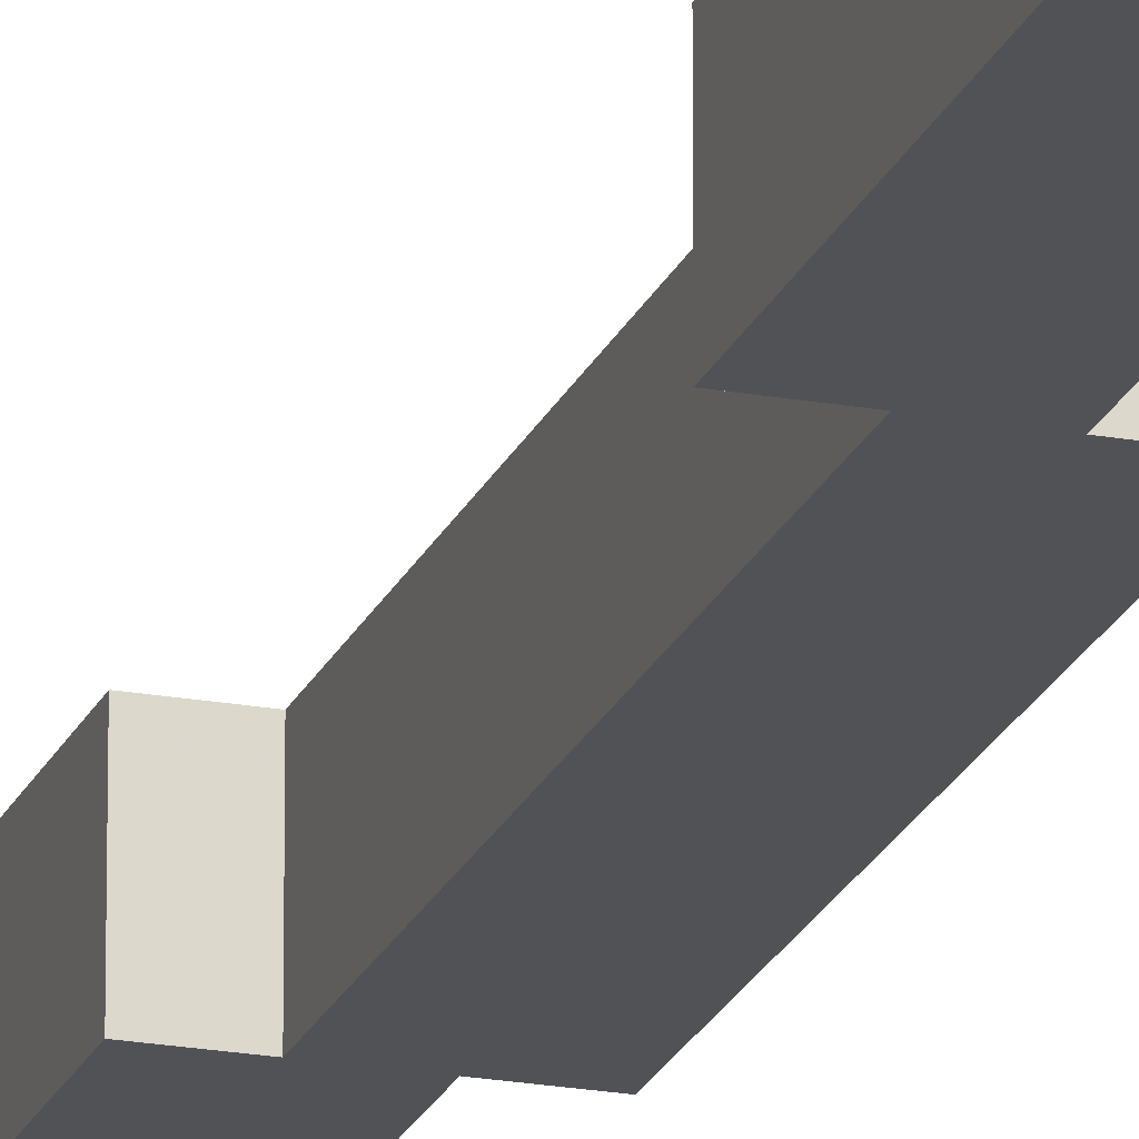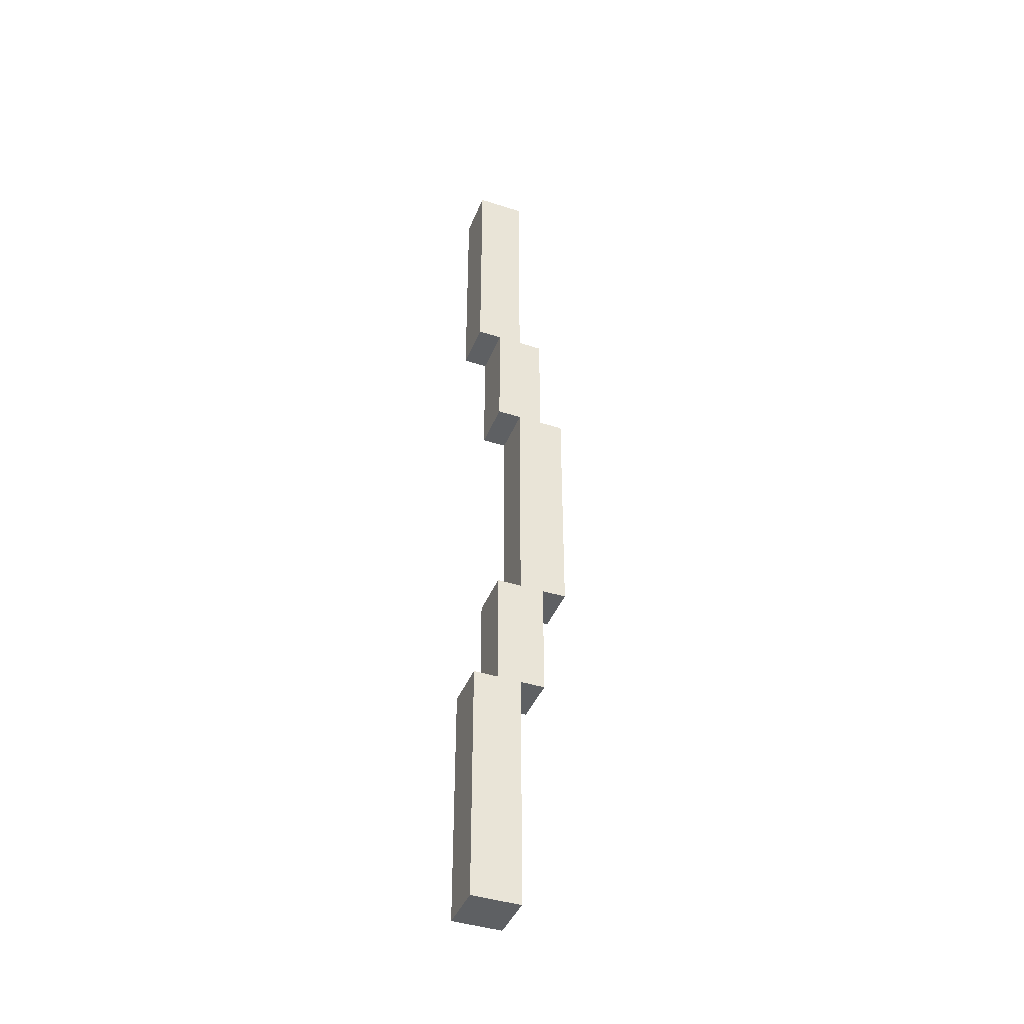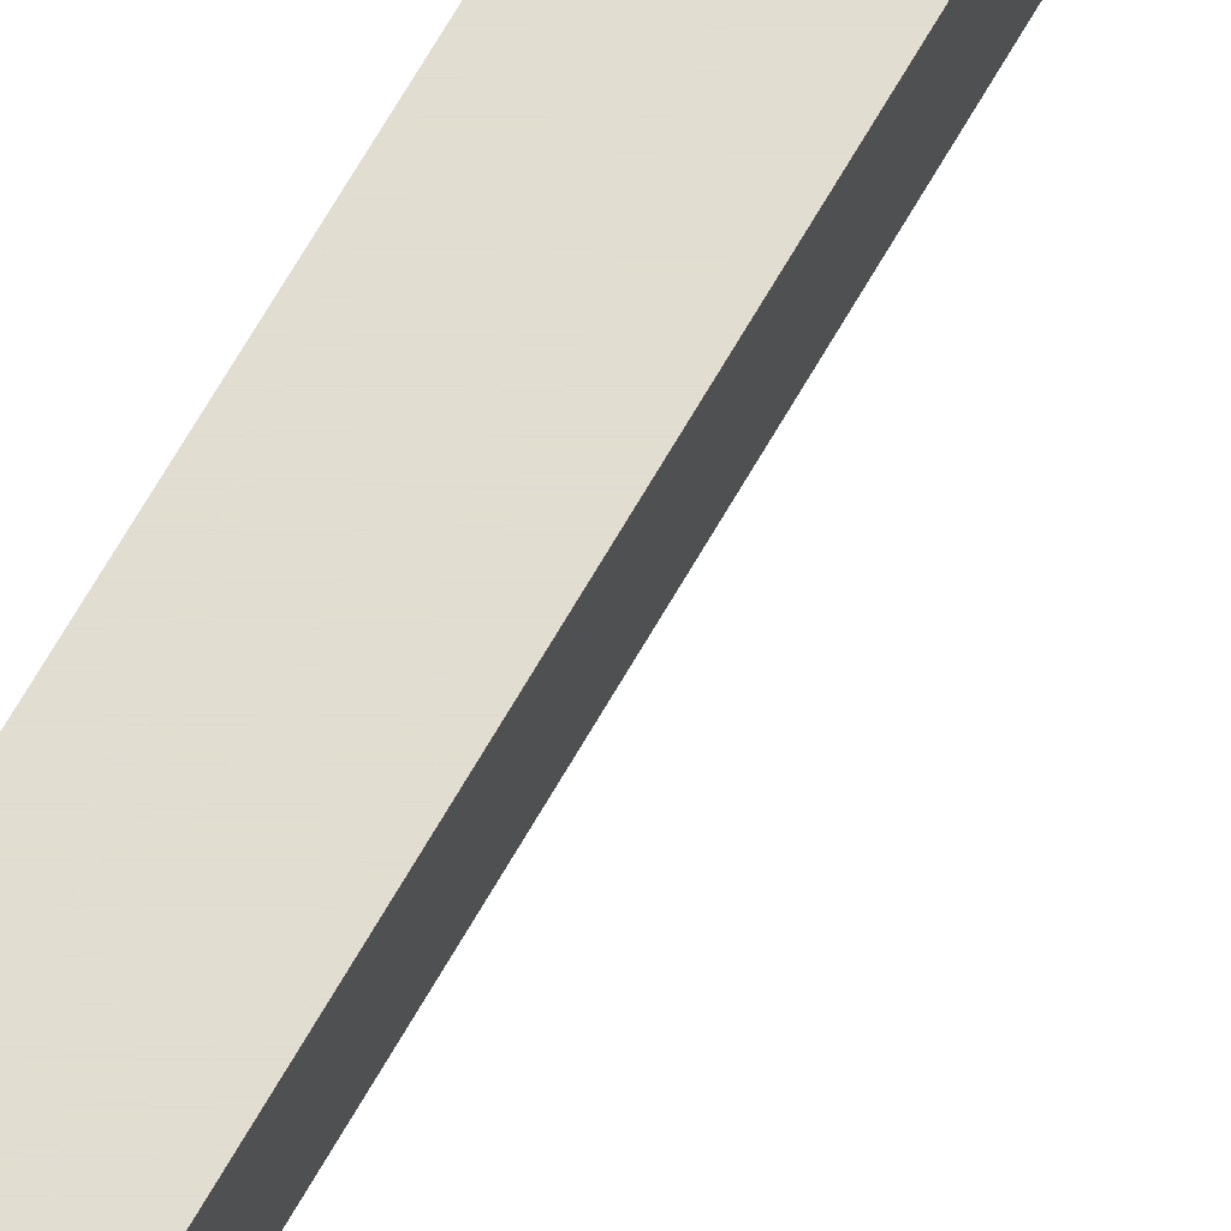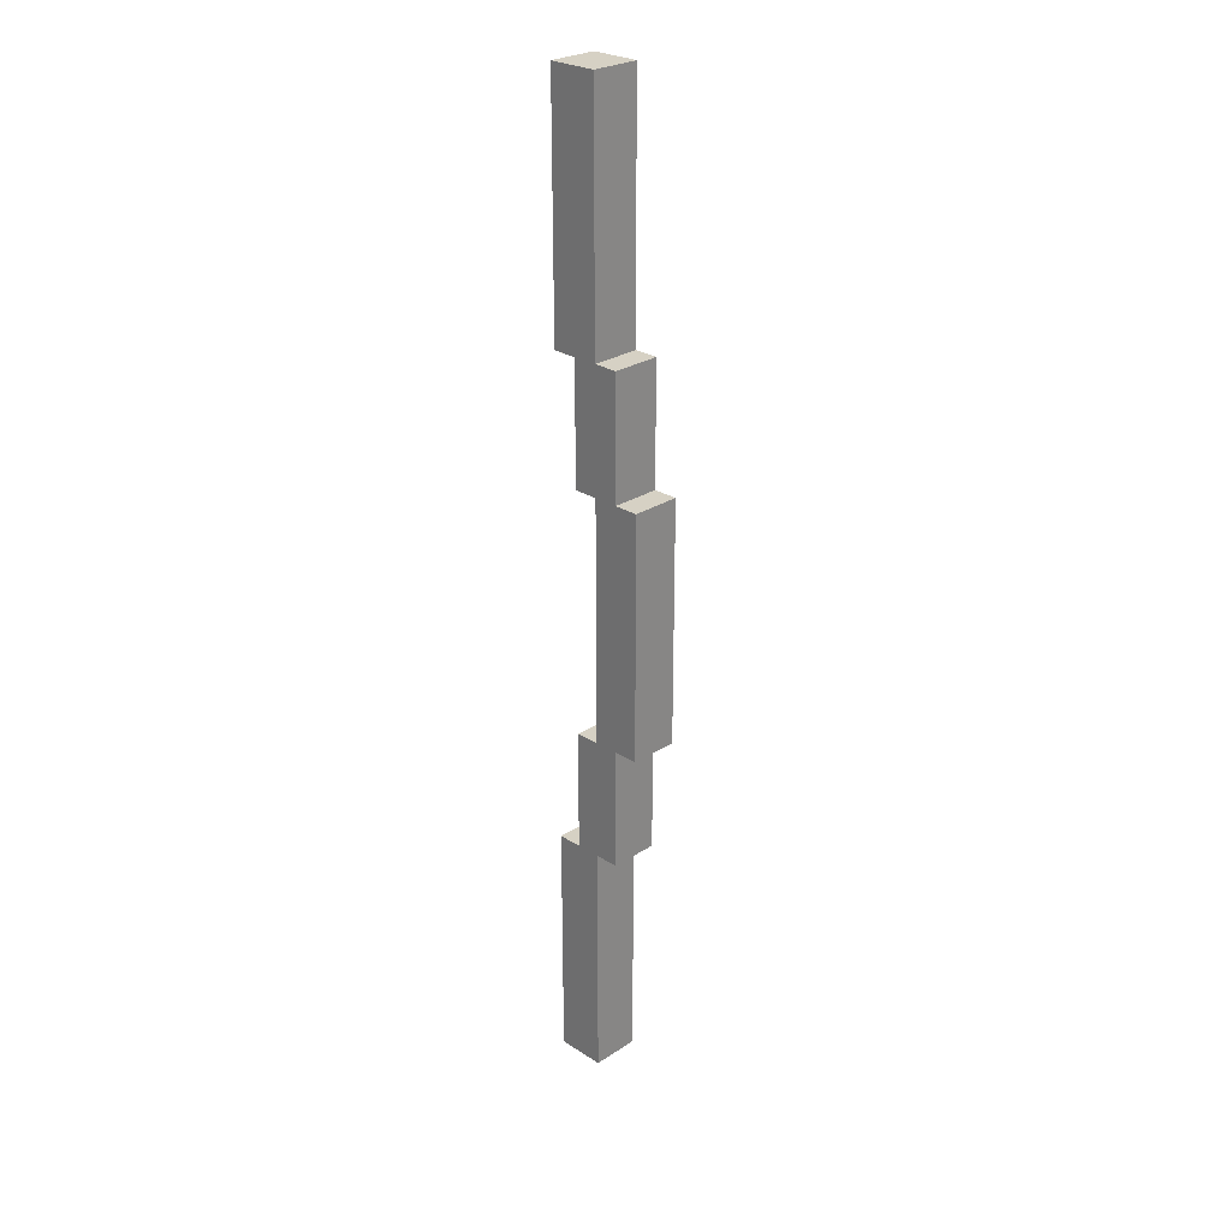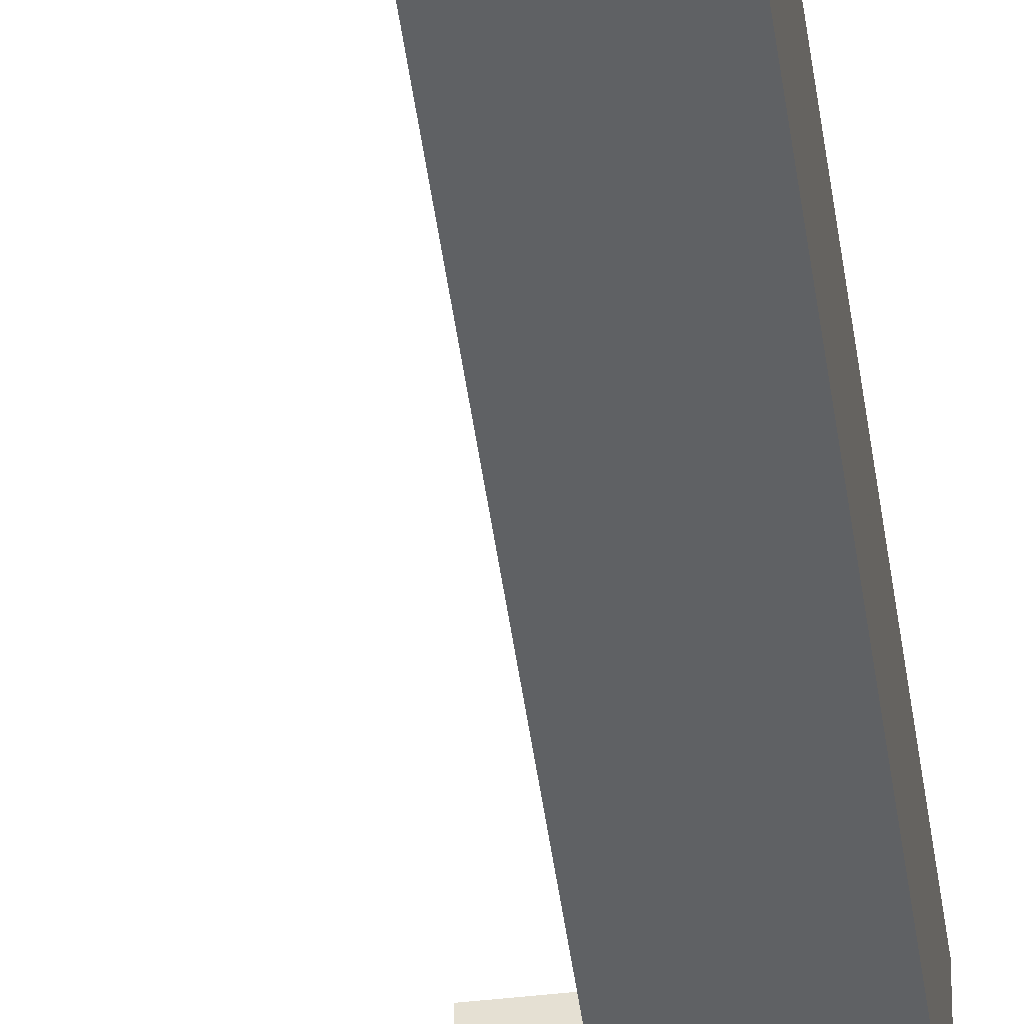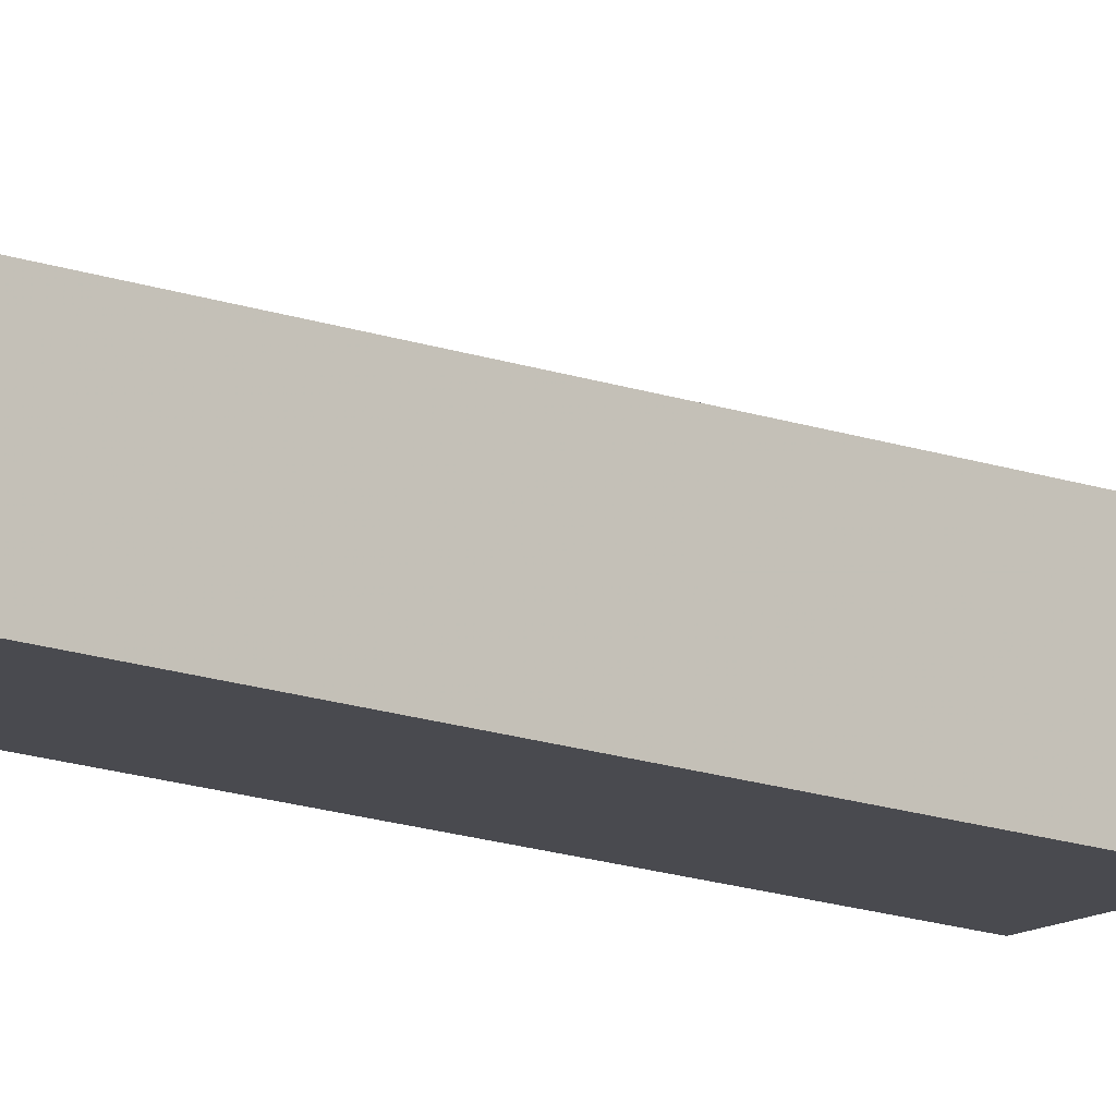
<metadata>
{"format":"obj","ext":"obj","renderer":"f3d","projection":"perspective","resolution":1024,"background":"white","views":[{"elev":-20.9,"azim":-18.0,"up":"+Z"},{"elev":-42.2,"azim":-21.1,"up":"+Y"},{"elev":68.9,"azim":-150.0,"up":"+Z"},{"elev":26.7,"azim":44.7,"up":"+Y"},{"elev":-45.8,"azim":7.4,"up":"+Z"},{"elev":-13.5,"azim":-130.8,"up":"+Z"}]}
</metadata>
<code>
o Bars_04.001
v 1.118 0.1 11.8
v 1.118 -4e-06 11.7
v 1.118 -4e-06 11.8
v 1.118 0.1 11.7
v 1.118 -4e-06 11.6
v 1.118 0.1 11.6
v 1.118 0.2 11.8
v 1.118 0.2 11.7
v 1.118 0.3 11.8
v 1.118 0.3 11.7
v 1.118 0.6 11.7
v 1.118 0.6 11.6
v 1.118 1 11.8
v 1.118 1 11.7
v 1.118 1 11.6
v 1.118 3.4 11.8
v 1.118 3 11.7
v 1.118 3 11.8
v 1.118 3.4 11.7
v 1.118 3 11.6
v 1.118 3.5 11.8
v 1.118 3.5 11.7
v 1.118 4 11.8
v 1.118 4 11.7
v 1.118 4 11.6
v 1.218 1.1 11.7
v 1.218 1 11.7
v 1.218 1 11.8
v 1.218 1 11.6
v 1.218 1.1 11.6
v 1.218 1.4 11.8
v 1.218 1.4 11.7
v 1.218 1.4 11.6
v 1.218 1.5 11.8
v 1.218 1.5 11.7
v 1.218 1.5 11.6
v 1.218 2.8 11.8
v 1.218 2.5 11.7
v 1.218 2.5 11.8
v 1.218 2.8 11.7
v 1.218 2.5 11.6
v 1.218 3 11.8
v 1.218 3 11.7
v 1.218 3 11.6
v 1.318 1.6 11.8
v 1.318 1.5 11.7
v 1.318 1.5 11.8
v 1.318 1.6 11.7
v 1.318 1.5 11.6
v 1.318 1.6 11.6
v 1.318 1.7 11.8
v 1.318 1.7 11.7
v 1.318 1.9 11.7
v 1.318 1.9 11.6
v 1.318 2.3 11.8
v 1.318 2.3 11.7
v 1.318 2.5 11.8
v 1.318 2.5 11.7
v 1.318 2.5 11.6
v 1.318 -4e-06 11.8
v 1.318 -4e-06 11.7
v 1.318 0.1 11.8
v 1.318 -4e-06 11.6
v 1.318 0.1 11.7
v 1.318 0.1 11.6
v 1.318 0.2 11.8
v 1.318 0.2 11.7
v 1.318 0.5 11.8
v 1.318 0.5 11.7
v 1.318 0.7 11.8
v 1.318 0.7 11.7
v 1.318 1 11.8
v 1.318 1 11.7
v 1.318 1 11.6
v 1.318 3 11.8
v 1.318 3 11.6
v 1.318 3.3 11.8
v 1.318 3.3 11.7
v 1.318 3.4 11.7
v 1.318 3.4 11.6
v 1.318 3.6 11.8
v 1.318 3.6 11.7
v 1.318 4 11.8
v 1.318 4 11.7
v 1.318 4 11.6
v 1.418 1 11.8
v 1.418 1 11.7
v 1.418 1.5 11.8
v 1.418 1 11.6
v 1.418 1.5 11.7
v 1.418 1.5 11.6
v 1.418 2.5 11.8
v 1.418 2.5 11.6
v 1.418 3 11.8
v 1.418 3 11.6
v 1.518 1.5 11.8
v 1.518 1.5 11.7
v 1.518 1.7 11.8
v 1.518 1.5 11.6
v 1.518 1.7 11.7
v 1.518 1.7 11.6
v 1.518 1.9 11.8
v 1.518 1.9 11.7
v 1.518 1.9 11.6
v 1.518 2.2 11.7
v 1.518 2.2 11.6
v 1.518 2.5 11.8
v 1.518 2.5 11.6
v 1.218 -4e-06 11.8
v 1.218 0.1 11.8
v 1.218 0.2 11.8
v 1.218 0.3 11.8
v 1.218 0.5 11.8
v 1.218 0.7 11.8
v 1.218 3.3 11.8
v 1.218 3.4 11.8
v 1.218 3.5 11.8
v 1.218 3.6 11.8
v 1.318 1.4 11.8
v 1.318 2.8 11.8
v 1.418 1.6 11.8
v 1.418 1.7 11.8
v 1.418 1.9 11.8
v 1.418 2.3 11.8
v 1.218 -4e-06 11.6
v 1.218 0.1 11.6
v 1.218 0.6 11.6
v 1.218 3.4 11.6
v 1.218 4 11.6
v 1.318 1.1 11.6
v 1.318 1.4 11.6
v 1.418 1.6 11.6
v 1.418 1.7 11.6
v 1.418 1.9 11.6
v 1.418 2.2 11.6
v 1.218 -4e-06 11.7
v 1.218 4 11.7
f 1 2 3
f 4 5 2
f 4 2 1
f 6 5 4
f 7 4 1
f 7 6 4
f 8 6 7
f 9 8 7
f 10 6 8
f 10 8 9
f 11 10 9
f 11 6 10
f 12 6 11
f 13 11 9
f 14 12 11
f 14 11 13
f 15 12 14
f 16 17 18
f 19 20 17
f 19 17 16
f 21 19 16
f 22 20 19
f 22 19 21
f 23 22 21
f 24 20 22
f 24 22 23
f 25 20 24
f 26 27 28
f 26 29 27
f 30 29 26
f 31 26 28
f 32 30 26
f 32 26 31
f 33 30 32
f 34 32 31
f 35 33 32
f 35 32 34
f 36 33 35
f 37 38 39
f 40 41 38
f 40 38 37
f 42 40 37
f 43 41 40
f 43 40 42
f 44 41 43
f 45 46 47
f 48 49 46
f 48 46 45
f 50 49 48
f 51 48 45
f 52 50 48
f 52 48 51
f 53 52 51
f 53 50 52
f 54 50 53
f 55 53 51
f 56 54 53
f 56 53 55
f 57 56 55
f 58 54 56
f 58 56 57
f 59 54 58
f 60 61 62
f 61 63 64
f 62 61 64
f 64 63 65
f 62 64 66
f 64 65 67
f 66 64 67
f 66 67 68
f 67 65 69
f 68 67 69
f 68 69 70
f 69 65 71
f 70 69 71
f 70 71 72
f 71 65 73
f 72 71 73
f 73 65 74
f 75 76 77
f 77 76 78
f 77 78 79
f 78 76 79
f 79 76 80
f 77 79 81
f 79 80 82
f 81 79 82
f 81 82 83
f 82 80 84
f 83 82 84
f 84 80 85
f 86 87 88
f 87 89 90
f 88 87 90
f 90 89 91
f 92 93 94
f 94 93 95
f 96 97 98
f 97 99 100
f 98 97 100
f 100 99 101
f 98 100 102
f 100 101 103
f 102 100 103
f 103 101 104
f 102 103 105
f 103 104 105
f 105 104 106
f 102 105 107
f 105 106 107
f 107 106 108
f 109 1 3
f 110 7 1
f 110 1 109
f 111 9 7
f 111 7 110
f 112 13 9
f 112 9 111
f 113 13 112
f 114 13 113
f 28 13 114
f 42 16 18
f 115 16 42
f 116 21 16
f 116 16 115
f 117 23 21
f 117 21 116
f 118 23 117
f 60 110 109
f 62 111 110
f 62 110 60
f 66 112 111
f 66 111 62
f 66 113 112
f 68 114 113
f 68 113 66
f 70 28 114
f 70 114 68
f 72 31 28
f 72 28 70
f 119 34 31
f 119 31 72
f 47 34 119
f 57 37 39
f 120 115 42
f 120 42 37
f 120 37 57
f 75 115 120
f 77 116 115
f 77 115 75
f 77 118 117
f 77 117 116
f 81 23 118
f 81 118 77
f 83 23 81
f 86 45 47
f 86 47 119
f 86 119 72
f 88 45 86
f 121 51 45
f 121 45 88
f 122 55 51
f 122 51 121
f 123 55 122
f 124 57 55
f 124 55 123
f 92 75 120
f 92 57 124
f 92 120 57
f 94 75 92
f 96 121 88
f 96 122 121
f 98 123 122
f 98 122 96
f 102 124 123
f 102 123 98
f 102 92 124
f 107 92 102
f 5 6 125
f 6 12 126
f 125 6 126
f 12 15 127
f 126 12 127
f 127 15 29
f 20 25 44
f 44 25 128
f 128 25 129
f 125 126 63
f 126 127 65
f 63 126 65
f 127 29 65
f 29 30 74
f 65 29 74
f 30 33 130
f 74 30 130
f 33 36 131
f 130 33 131
f 131 36 49
f 41 44 59
f 44 128 76
f 59 44 76
f 128 129 80
f 76 128 80
f 80 129 85
f 74 130 89
f 130 131 89
f 131 49 89
f 49 50 91
f 89 49 91
f 50 54 132
f 91 50 132
f 132 54 133
f 54 59 134
f 133 54 134
f 134 59 135
f 59 76 93
f 135 59 93
f 93 76 95
f 132 133 99
f 91 132 99
f 133 134 101
f 99 133 101
f 134 135 104
f 101 134 104
f 135 93 106
f 104 135 106
f 106 93 108
f 2 109 3
f 136 60 109
f 136 109 2
f 61 60 136
f 5 136 2
f 125 61 136
f 125 136 5
f 63 61 125
f 73 86 72
f 87 86 73
f 74 87 73
f 89 87 74
f 90 96 88
f 97 96 90
f 91 97 90
f 99 97 91
f 38 57 39
f 58 57 38
f 41 58 38
f 59 58 41
f 17 42 18
f 43 42 17
f 20 43 17
f 44 43 20
f 13 28 14
f 14 28 27
f 14 27 15
f 15 27 29
f 34 47 35
f 35 47 46
f 35 46 36
f 36 46 49
f 92 107 93
f 93 107 108
f 75 94 76
f 76 94 95
f 23 83 24
f 24 83 137
f 137 83 84
f 24 137 25
f 137 84 129
f 25 137 129
f 129 84 85

</code>
